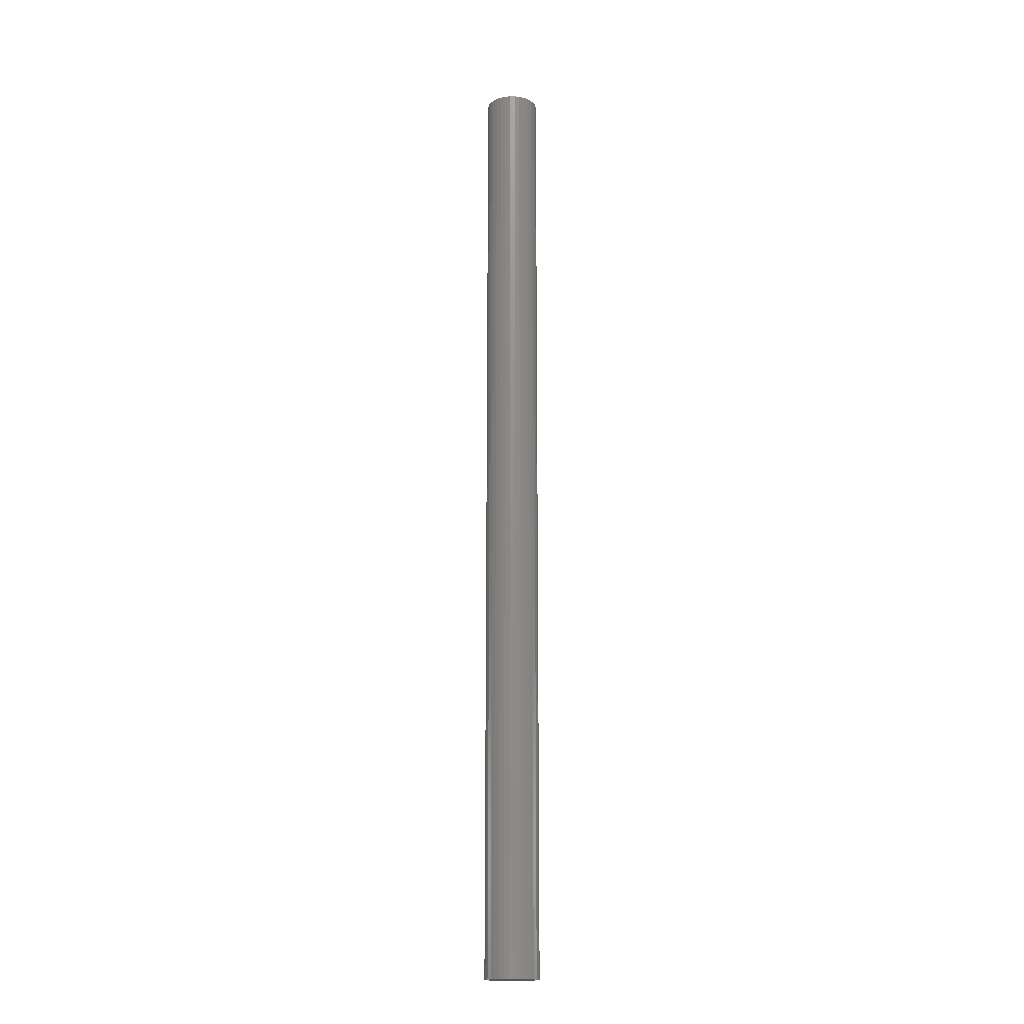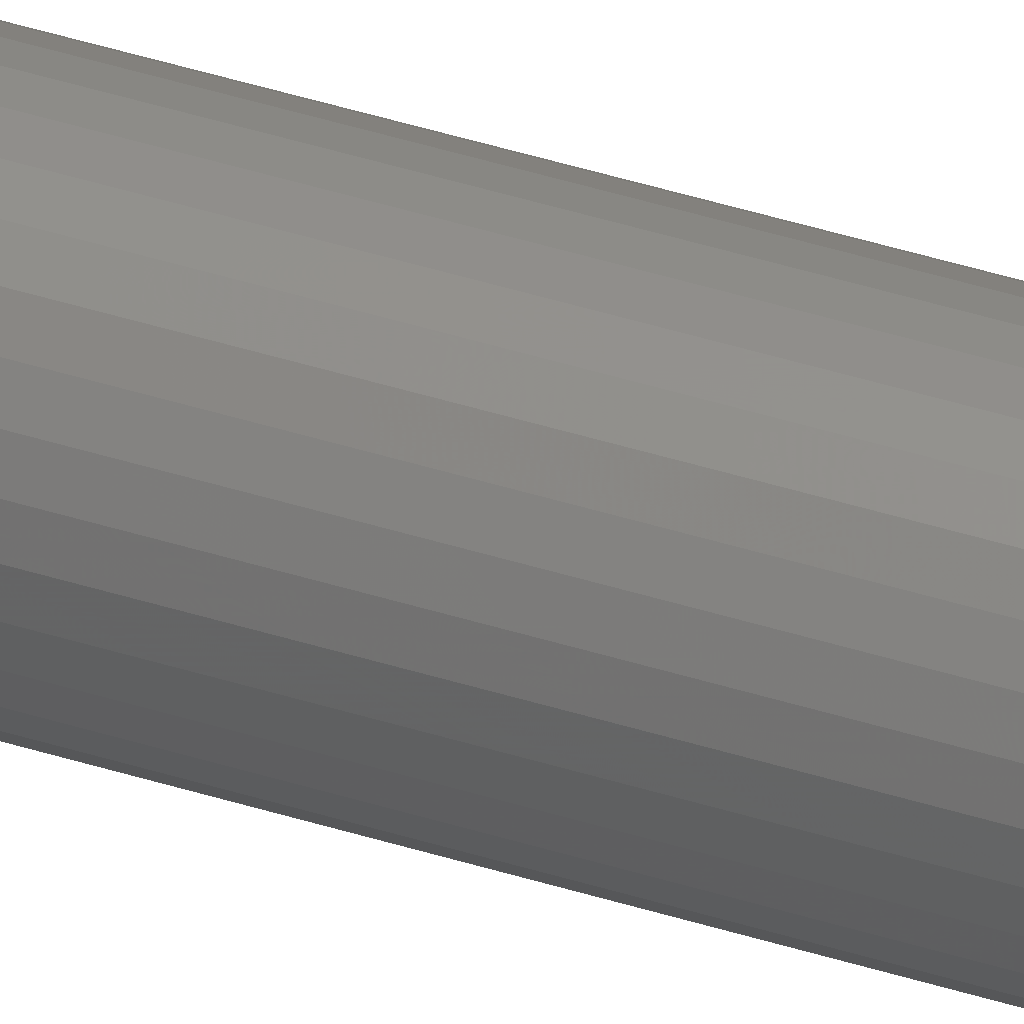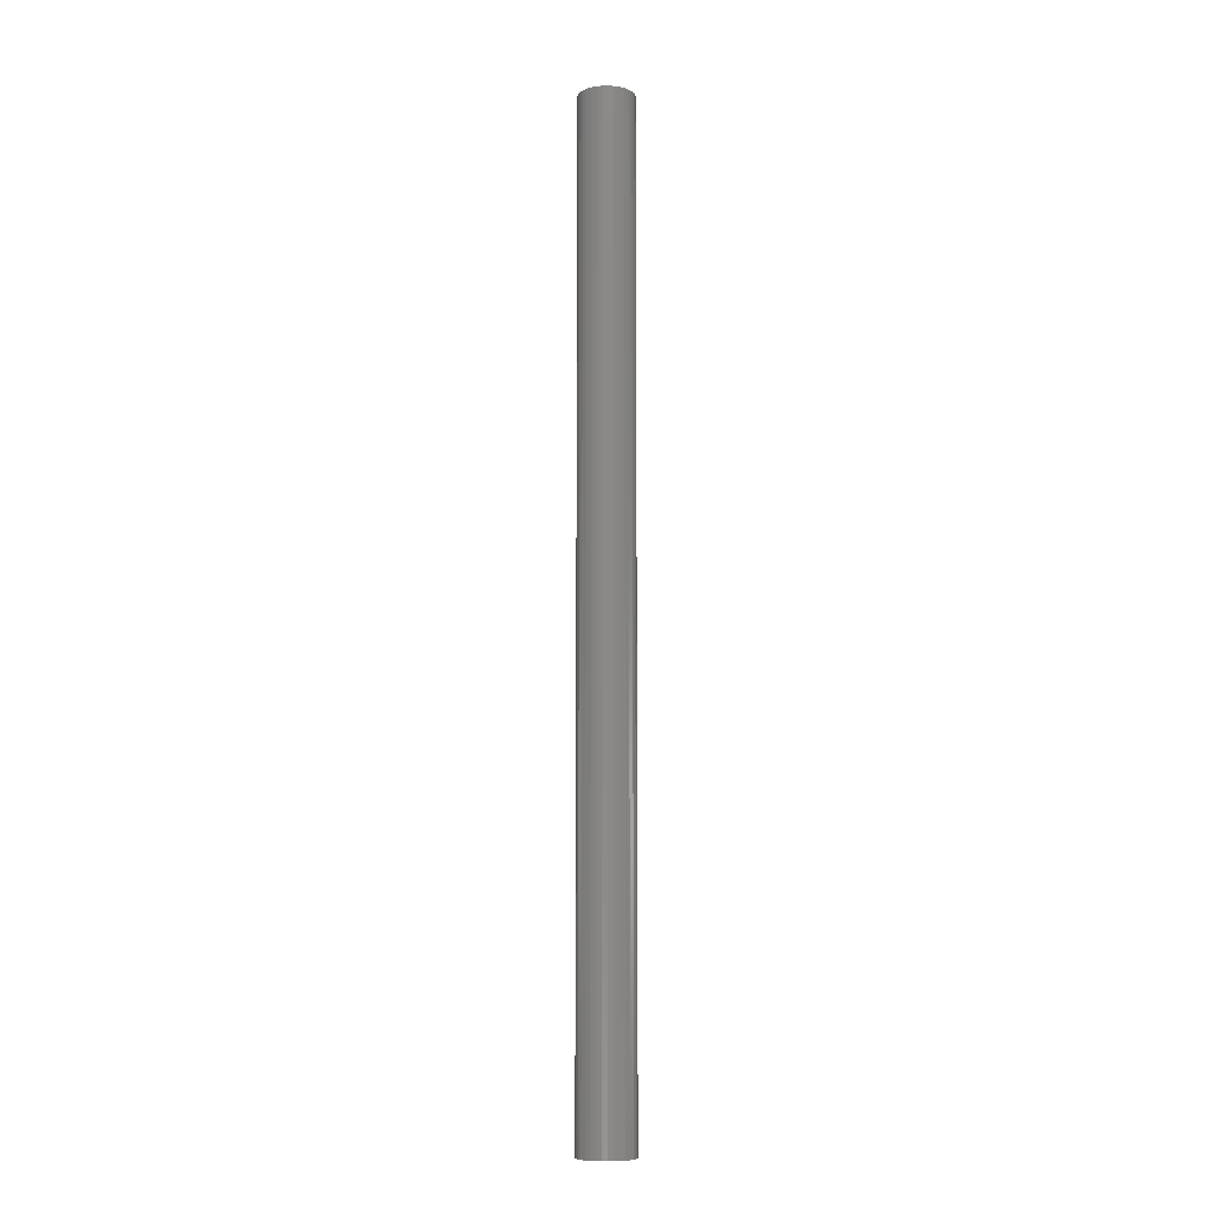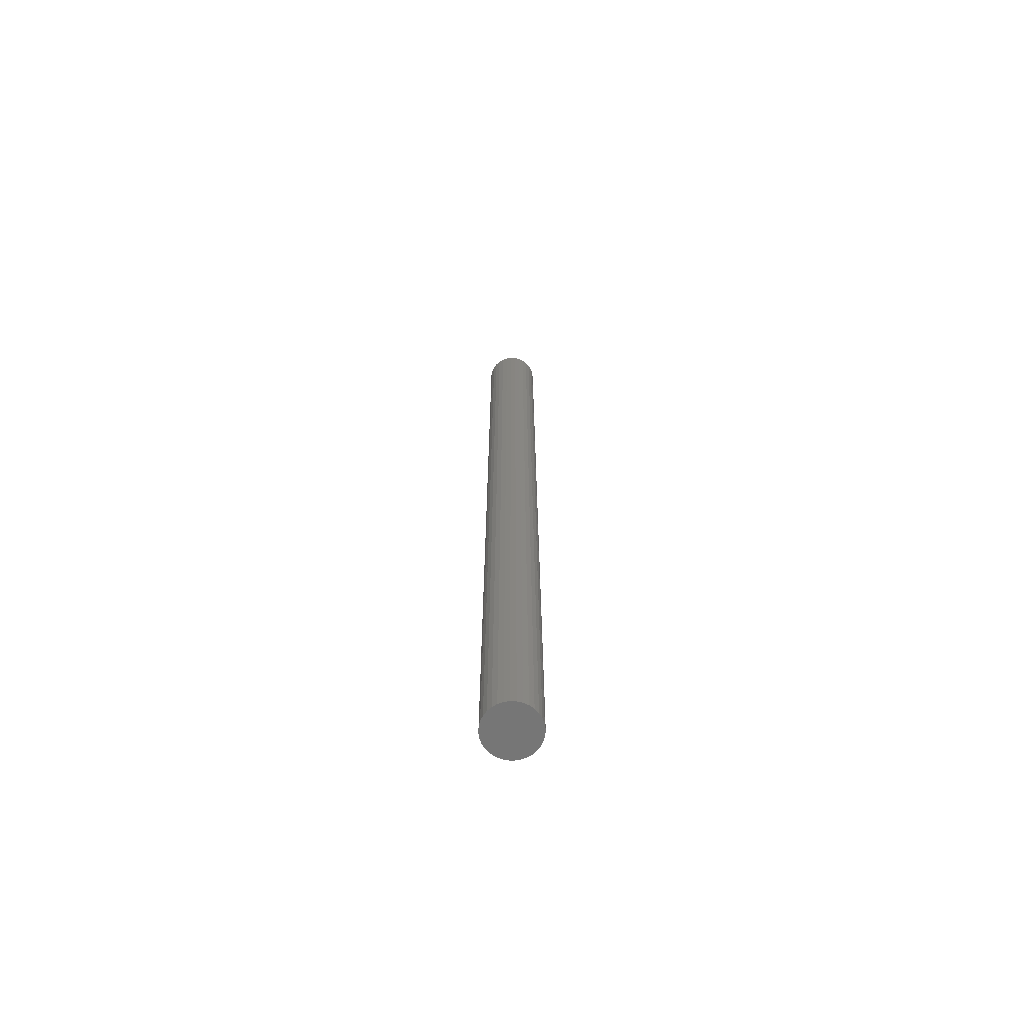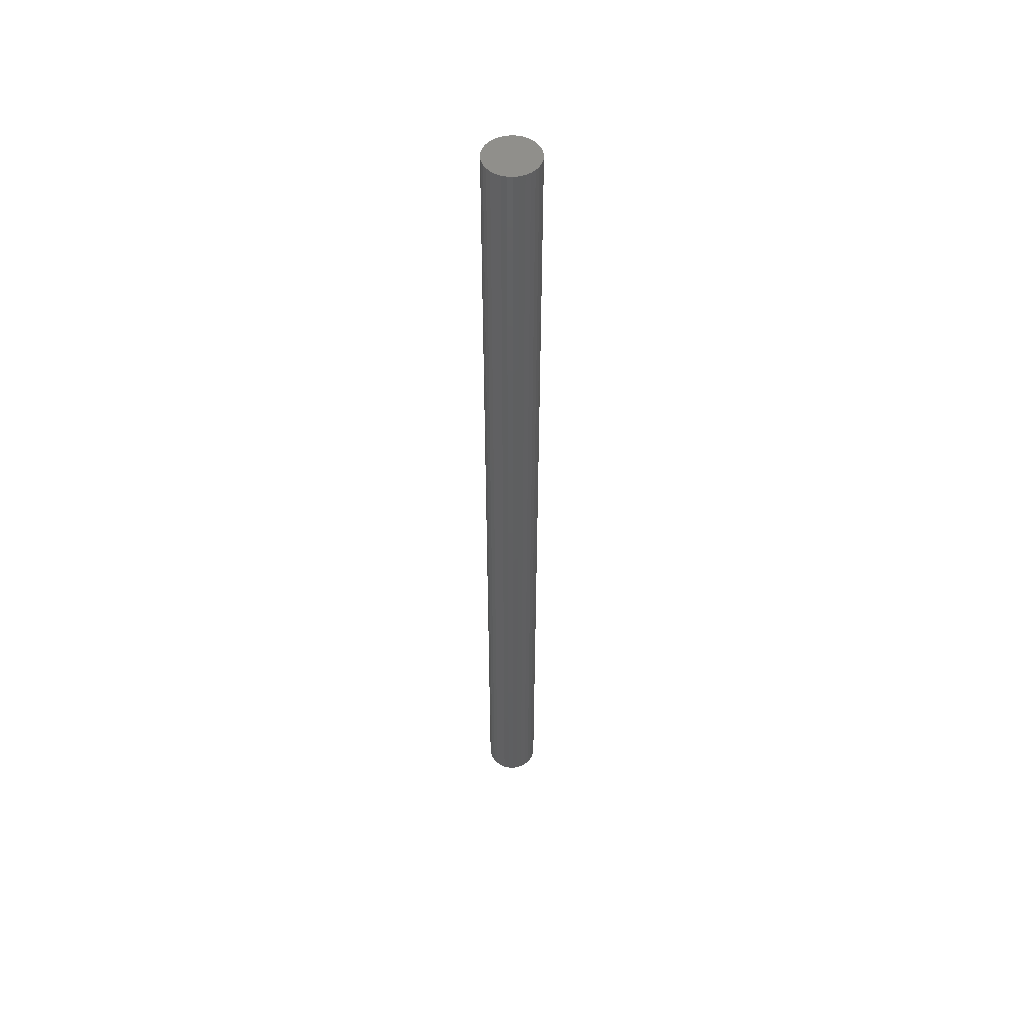
<metadata>
{"format":"stl","ext":"stl","renderer":"f3d","projection":"perspective","resolution":1024,"background":"white","views":[{"elev":-16.7,"azim":140.2,"up":"+Z"},{"elev":51.2,"azim":108.3,"up":"+Y"},{"elev":-8.9,"azim":-92.9,"up":"+Z"},{"elev":-68.4,"azim":115.7,"up":"+Z"},{"elev":51.0,"azim":-13.5,"up":"+Z"}]}
</metadata>
<code>
# stl→obj: 64 verts, 124 faces
v 0.08184 0.1565 -0.75
v 0.08981 0.1589 -0.75
v 0.09811 0.1597 -0.75
v 0.1064 0.1589 -0.75
v 0.1144 0.1565 -0.75
v 0.07449 0.1525 -0.75
v 0.1217 0.1525 -0.75
v 0.06804 0.1473 -0.75
v 0.1282 0.1473 -0.75
v 0.06276 0.1408 -0.75
v 0.1335 0.1408 -0.75
v 0.05883 0.1335 -0.75
v 0.1374 0.1335 -0.75
v 0.05641 0.1255 -0.75
v 0.1398 0.1255 -0.75
v 0.1374 0.1009 -0.75
v 0.05883 0.1009 -0.75
v 0.1398 0.1089 -0.75
v 0.06276 0.09357 -0.75
v 0.1335 0.09357 -0.75
v 0.06804 0.08712 -0.75
v 0.1282 0.08712 -0.75
v 0.07449 0.08184 -0.75
v 0.1217 0.08184 -0.75
v 0.08184 0.07791 -0.75
v 0.1144 0.07791 -0.75
v 0.08981 0.07549 -0.75
v 0.09811 0.07467 -0.75
v 0.1064 0.07549 -0.75
v 0.05641 0.1089 -0.75
v 0.05559 0.1172 -0.75
v 0.1406 0.1172 -0.75
v 0.09811 0.1597 0.75
v 0.08981 0.1589 0.75
v 0.08184 0.1565 0.75
v 0.1064 0.1589 0.75
v 0.1144 0.1565 0.75
v 0.07449 0.1525 0.75
v 0.1217 0.1525 0.75
v 0.06804 0.1473 0.75
v 0.1282 0.1473 0.75
v 0.06276 0.1408 0.75
v 0.1335 0.1408 0.75
v 0.05883 0.1335 0.75
v 0.1374 0.1335 0.75
v 0.05641 0.1255 0.75
v 0.1398 0.1255 0.75
v 0.1398 0.1089 0.75
v 0.05883 0.1009 0.75
v 0.1374 0.1009 0.75
v 0.06276 0.09357 0.75
v 0.1335 0.09357 0.75
v 0.06804 0.08712 0.75
v 0.1282 0.08712 0.75
v 0.07449 0.08184 0.75
v 0.1217 0.08184 0.75
v 0.08184 0.07791 0.75
v 0.1144 0.07791 0.75
v 0.08981 0.07549 0.75
v 0.09811 0.07467 0.75
v 0.1064 0.07549 0.75
v 0.1406 0.1172 0.75
v 0.05559 0.1172 0.75
v 0.05641 0.1089 0.75
f 1 2 3
f 1 3 4
f 5 1 4
f 6 1 5
f 7 6 5
f 8 6 7
f 9 8 7
f 10 8 9
f 11 10 9
f 12 10 11
f 13 12 11
f 14 12 13
f 15 14 13
f 16 17 18
f 19 17 16
f 20 19 16
f 21 19 20
f 22 21 20
f 23 21 22
f 24 23 22
f 25 23 24
f 26 25 24
f 27 25 26
f 28 27 26
f 29 28 26
f 17 30 18
f 18 30 31
f 18 31 32
f 32 31 14
f 32 14 15
f 33 34 35
f 36 33 35
f 36 35 37
f 37 35 38
f 37 38 39
f 39 38 40
f 39 40 41
f 41 40 42
f 41 42 43
f 43 42 44
f 43 44 45
f 45 44 46
f 45 46 47
f 48 49 50
f 50 49 51
f 50 51 52
f 52 51 53
f 52 53 54
f 54 53 55
f 54 55 56
f 56 55 57
f 56 57 58
f 58 57 59
f 58 59 60
f 58 60 61
f 47 46 62
f 62 46 63
f 62 63 48
f 48 63 64
f 48 64 49
f 32 62 18
f 18 62 48
f 18 48 16
f 16 48 50
f 16 50 20
f 20 50 52
f 20 52 22
f 22 52 54
f 22 54 24
f 24 54 56
f 24 56 26
f 26 56 58
f 26 58 29
f 29 58 61
f 29 61 28
f 28 61 60
f 28 60 27
f 27 60 59
f 27 59 25
f 25 59 57
f 25 57 23
f 23 57 55
f 23 55 21
f 21 55 53
f 21 53 19
f 19 53 51
f 19 51 17
f 17 51 49
f 17 49 30
f 30 49 64
f 30 64 31
f 31 64 63
f 31 63 14
f 14 63 46
f 14 46 12
f 12 46 44
f 12 44 10
f 10 44 42
f 10 42 8
f 8 42 40
f 8 40 6
f 6 40 38
f 6 38 1
f 1 38 35
f 1 35 2
f 2 35 34
f 2 34 3
f 3 34 33
f 3 33 4
f 4 33 36
f 4 36 5
f 5 36 37
f 5 37 7
f 7 37 39
f 7 39 9
f 9 39 41
f 9 41 11
f 11 41 43
f 11 43 13
f 13 43 45
f 13 45 15
f 15 45 47
f 15 47 32
f 32 47 62

</code>
